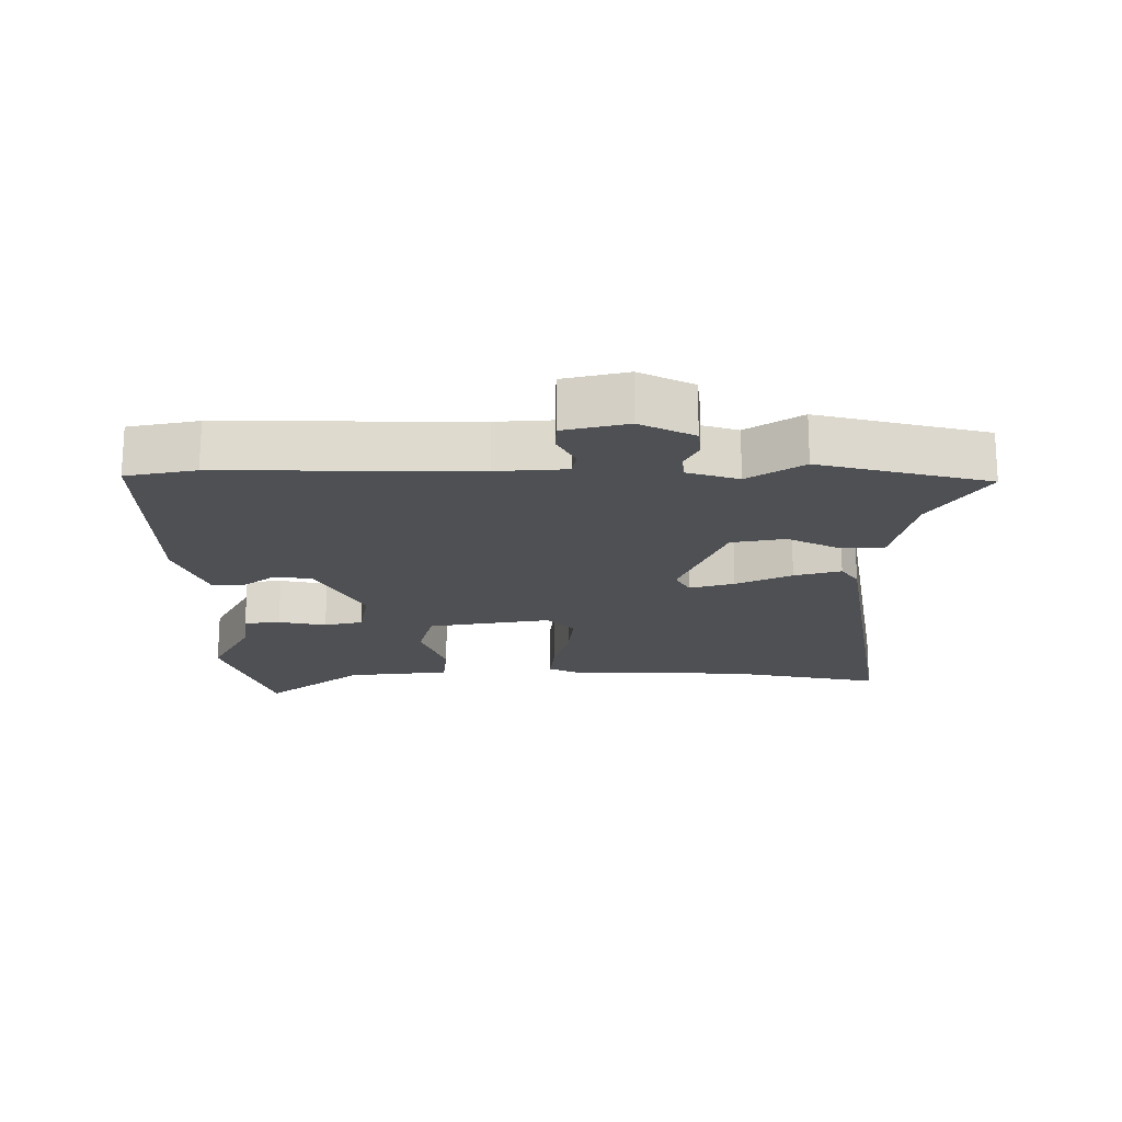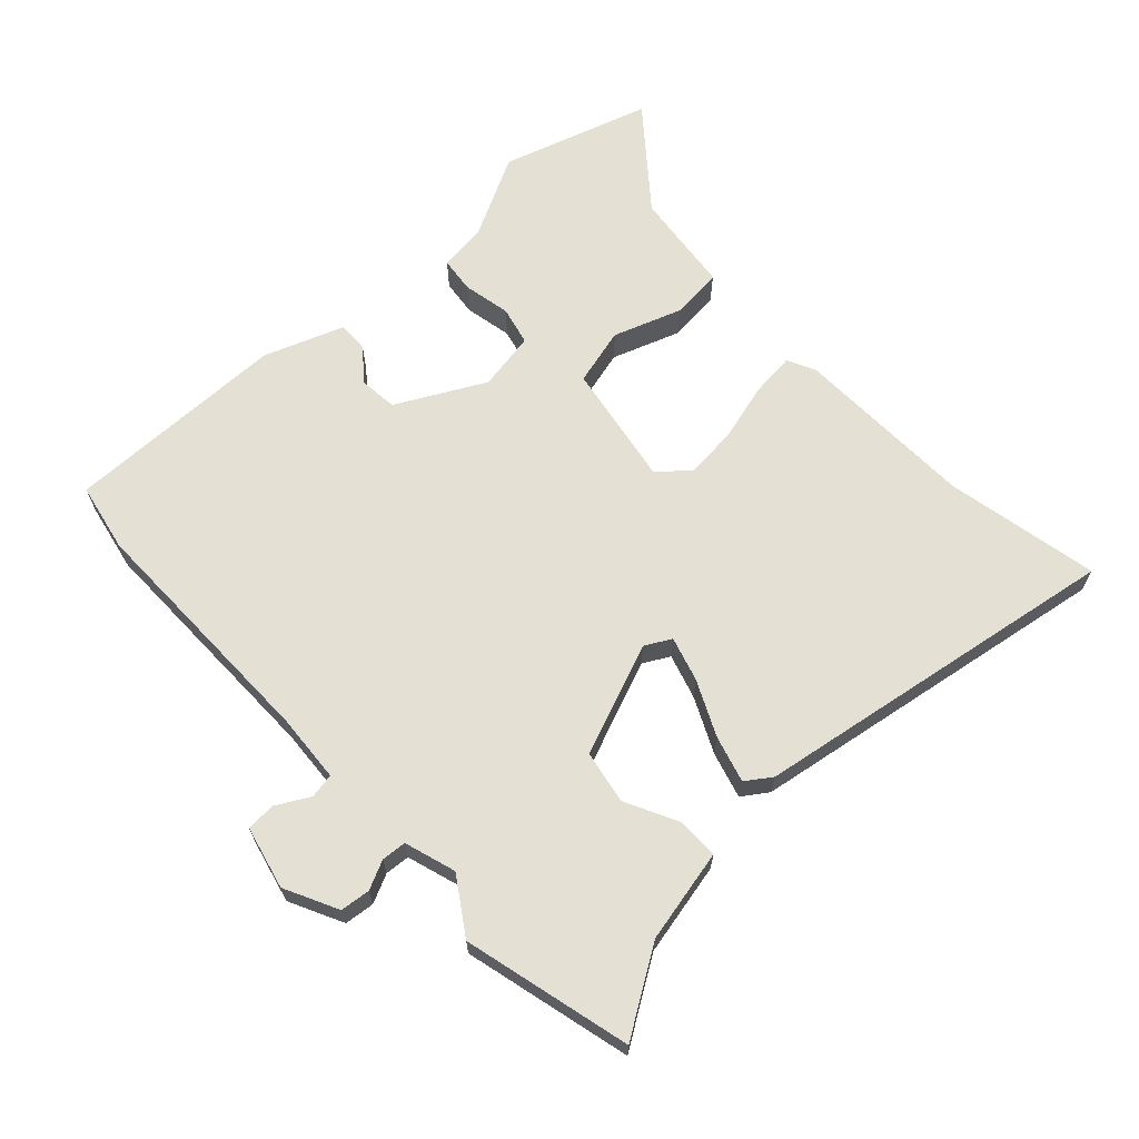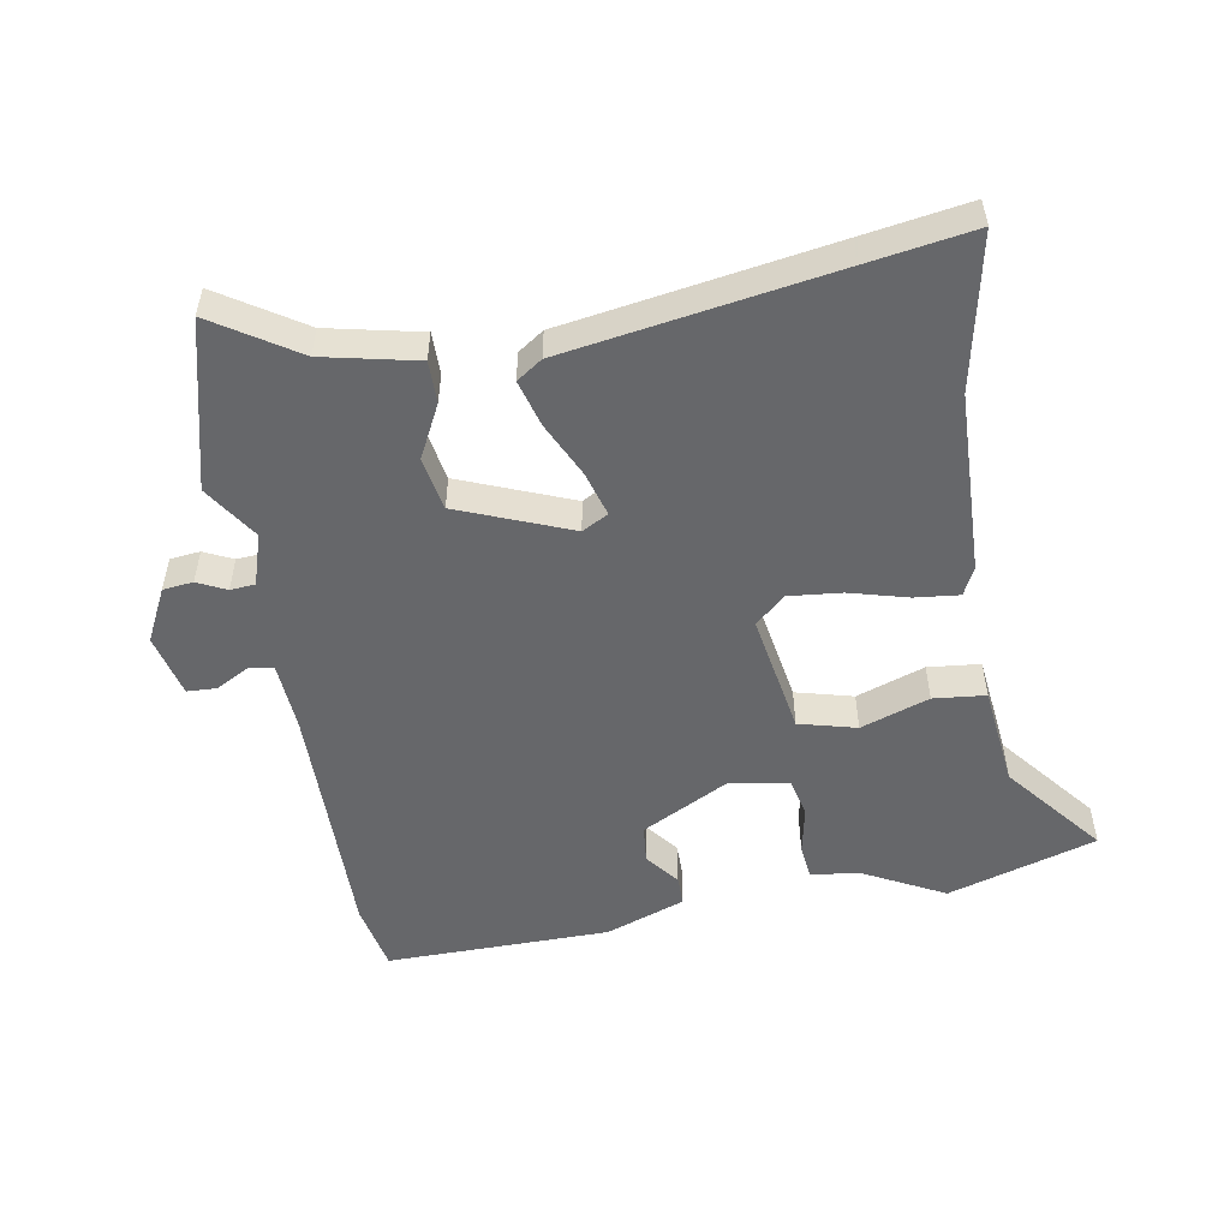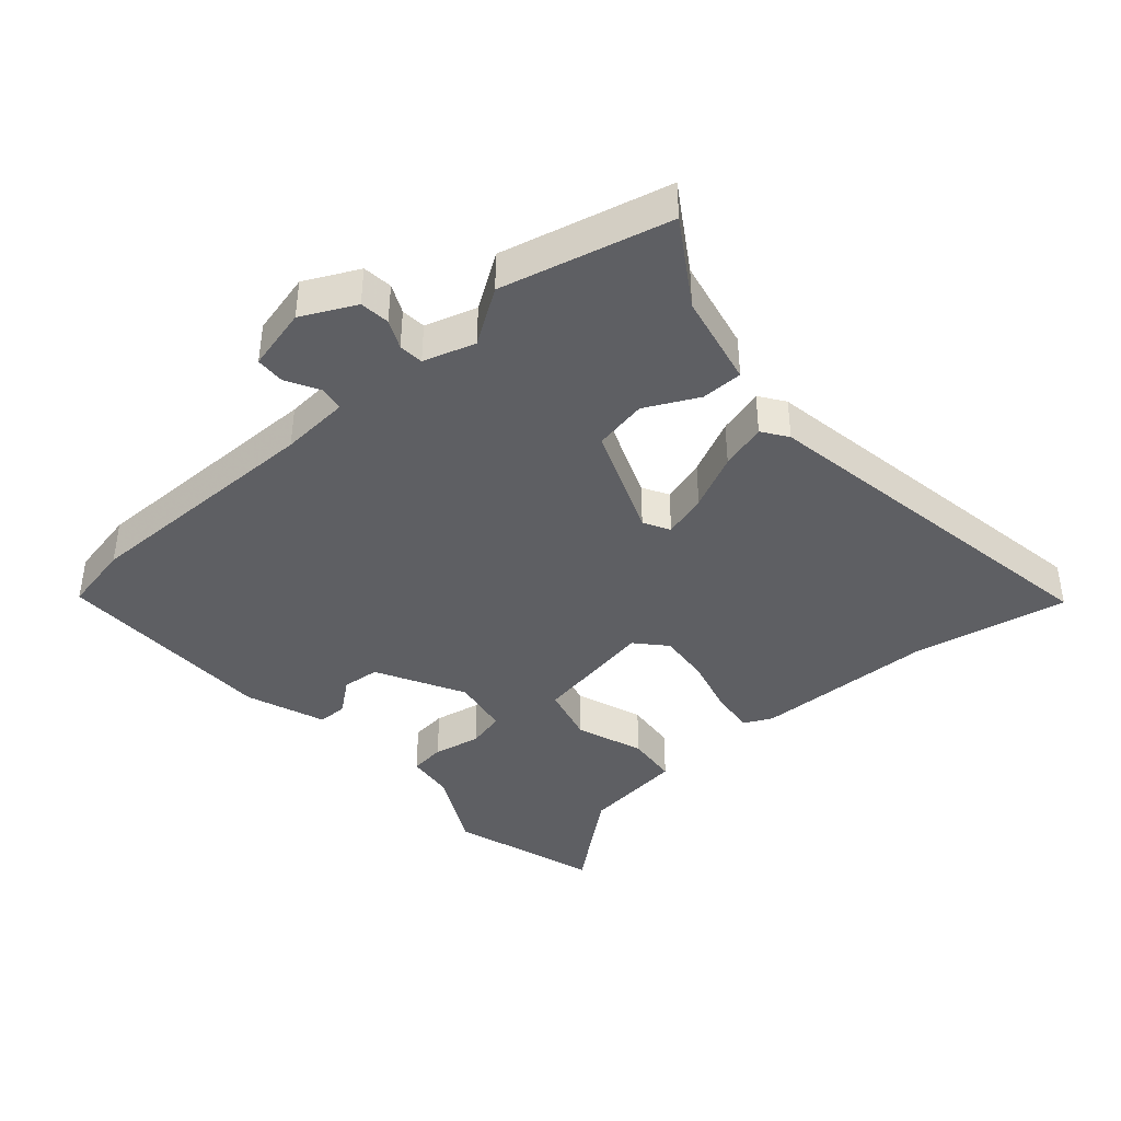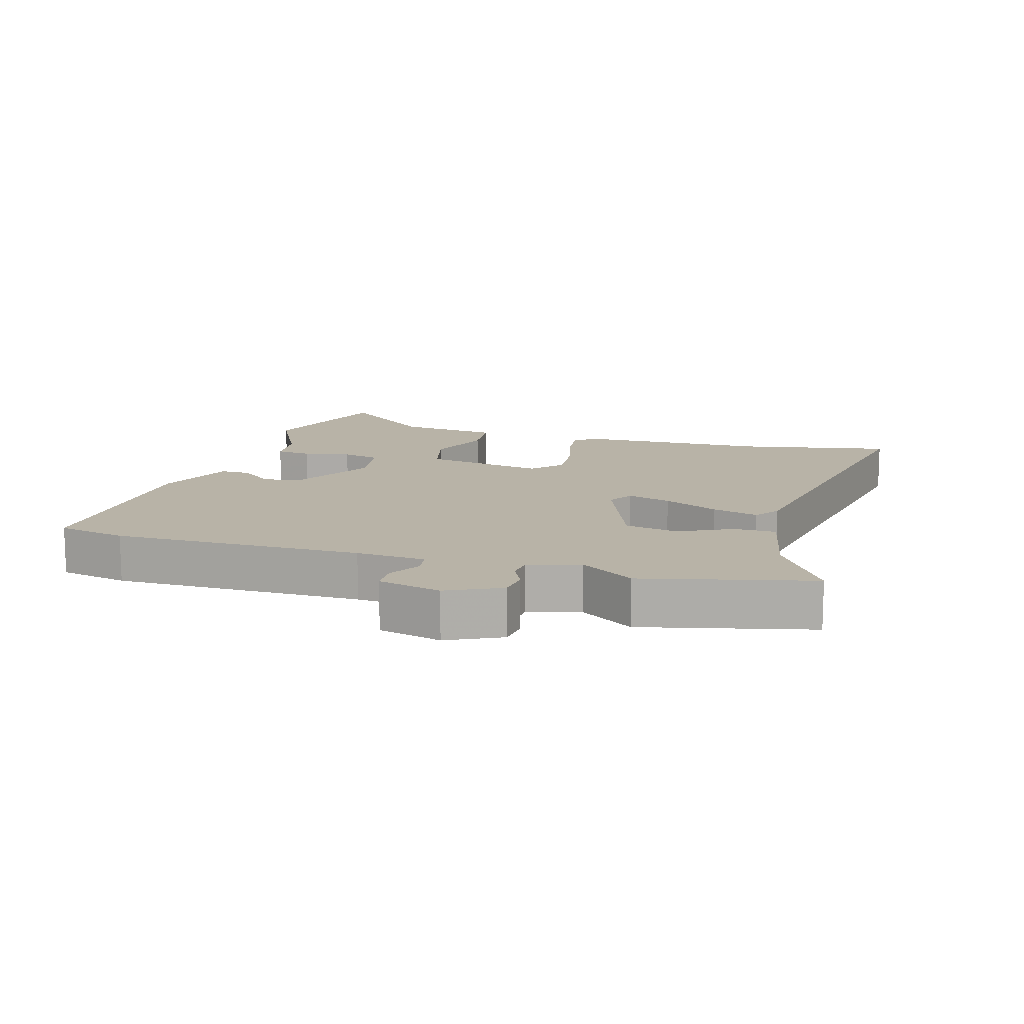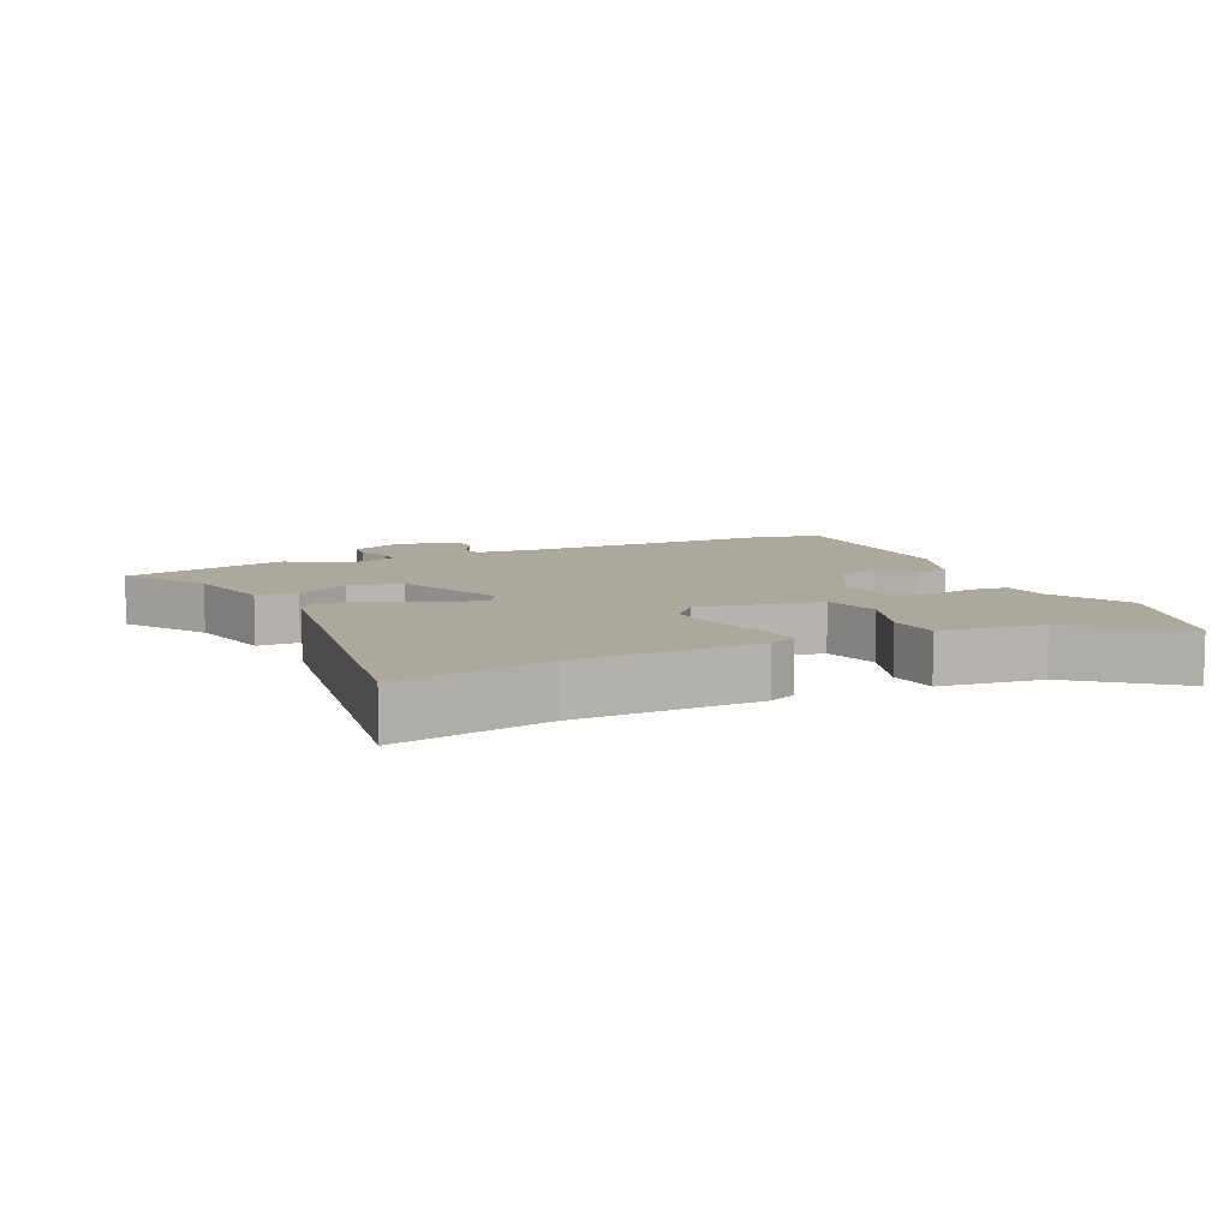
<metadata>
{"format":"obj","ext":"obj","renderer":"f3d","projection":"perspective","resolution":1024,"background":"white","views":[{"elev":-18.7,"azim":-89.9,"up":"+Y"},{"elev":66.1,"azim":-42.9,"up":"+Y"},{"elev":-52.1,"azim":9.8,"up":"+Y"},{"elev":-40.5,"azim":-48.5,"up":"+Y"},{"elev":12.8,"azim":-73.0,"up":"+Y"},{"elev":8.5,"azim":65.2,"up":"+Y"}]}
</metadata>
<code>
v -0.534 0.07 0.365
v -0.469 0.07 0.622
v -0.341 0.07 0.54
v -0.198 0.07 0.509
v -0.198 0.07 0.445
v -0.239 0.07 0.364
v -0.224 0.07 0.282
v -0.053 0.07 0.214
v -0.013 0.07 0.236
v -0.033 0.07 0.304
v -0.073 0.07 0.389
v -0.093 0.07 0.46
v -0.054 0.07 0.487
v 0.516 0.07 0.58
v 0.468 0.07 0.344
v 0.459 0.07 0.064
v 0.438 0.07 0.021
v 0.37 0.07 0.028
v 0.281 0.07 0.052
v 0.2 0.07 0.06
v 0.154 0.07 0.019
v 0.186 0.07 -0.169
v 0.274 0.07 -0.192
v 0.379 0.07 -0.155
v 0.459 0.07 -0.163
v 0.477 0.07 -0.321
v 0.597 0.07 -0.47
v 0.369 0.07 -0.541
v 0.244 0.07 -0.476
v 0.17 0.07 -0.467
v 0.164 0.07 -0.412
v 0.179 0.07 -0.339
v 0.165 0.07 -0.28
v 0.075 0.07 -0.264
v -0.06 0.07 -0.335
v -0.066 0.07 -0.393
v -0.026 0.07 -0.444
v -0.026 0.07 -0.49
v -0.148 0.07 -0.535
v -0.492 0.07 -0.539
v -0.513 0.07 -0.433
v -0.509 0.07 -0.051
v -0.516 0.07 0.055
v -0.554 0.07 0.062
v -0.605 0.07 0.034
v -0.65 0.07 0.036
v -0.673 0.07 0.133
v -0.632 0.07 0.215
v -0.586 0.07 0.22
v -0.542 0.07 0.199
v -0.504 0.07 0.202
v -0.479 0.07 0.281
v -0.534 0 0.365
v -0.469 0 0.622
v -0.341 0 0.54
v -0.198 0 0.509
v -0.198 0 0.445
v -0.239 0 0.364
v -0.224 0 0.282
v -0.053 0 0.214
v -0.013 0 0.236
v -0.033 0 0.304
v -0.073 0 0.389
v -0.093 0 0.46
v -0.054 0 0.487
v 0.516 0 0.58
v 0.468 0 0.344
v 0.459 0 0.064
v 0.438 0 0.021
v 0.37 0 0.028
v 0.281 0 0.052
v 0.2 0 0.06
v 0.154 0 0.019
v 0.186 0 -0.169
v 0.274 0 -0.192
v 0.379 0 -0.155
v 0.459 0 -0.163
v 0.477 0 -0.321
v 0.597 0 -0.47
v 0.369 0 -0.541
v 0.244 0 -0.476
v 0.17 0 -0.467
v 0.164 0 -0.412
v 0.179 0 -0.339
v 0.165 0 -0.28
v 0.075 0 -0.264
v -0.06 0 -0.335
v -0.066 0 -0.393
v -0.026 0 -0.444
v -0.026 0 -0.49
v -0.148 0 -0.535
v -0.492 0 -0.539
v -0.513 0 -0.433
v -0.509 0 -0.051
v -0.516 0 0.055
v -0.554 0 0.062
v -0.605 0 0.034
v -0.65 0 0.036
v -0.673 0 0.133
v -0.632 0 0.215
v -0.586 0 0.22
v -0.542 0 0.199
v -0.504 0 0.202
v -0.479 0 0.281
f 47 48 49 50
f 47 50 51
f 44 45 46 47
f 43 44 47 51
f 42 43 51 52
f 40 41 42 52
f 36 37 38 39
f 35 36 39 40
f 34 35 40 52
f 29 30 31 32
f 29 32 33
f 26 27 28 29
f 26 29 33
f 23 24 25 26
f 22 23 26 33
f 21 22 33 34
f 16 17 18 19
f 15 16 19 20
f 14 15 20 21
f 10 11 12 13
f 9 10 13 14
f 3 4 5 6
f 3 6 7
f 2 3 7
f 1 2 7
f 21 34 52 1
f 9 14 21
f 8 9 21
f 1 7 8 21
f 102 101 100 99
f 103 102 99
f 99 98 97 96
f 103 99 96 95
f 104 103 95 94
f 104 94 93 92
f 91 90 89 88
f 92 91 88 87
f 104 92 87 86
f 84 83 82 81
f 85 84 81
f 81 80 79 78
f 85 81 78
f 78 77 76 75
f 85 78 75 74
f 86 85 74 73
f 71 70 69 68
f 72 71 68 67
f 73 72 67 66
f 65 64 63 62
f 66 65 62 61
f 58 57 56 55
f 59 58 55
f 59 55 54
f 59 54 53
f 53 104 86 73
f 73 66 61
f 73 61 60
f 73 60 59 53
f 1 53 54 2
f 2 54 55 3
f 3 55 56 4
f 4 56 57 5
f 5 57 58 6
f 6 58 59 7
f 7 59 60 8
f 8 60 61 9
f 9 61 62 10
f 10 62 63 11
f 11 63 64 12
f 12 64 65 13
f 13 65 66 14
f 14 66 67 15
f 15 67 68 16
f 16 68 69 17
f 17 69 70 18
f 18 70 71 19
f 19 71 72 20
f 20 72 73 21
f 21 73 74 22
f 22 74 75 23
f 23 75 76 24
f 24 76 77 25
f 25 77 78 26
f 26 78 79 27
f 27 79 80 28
f 28 80 81 29
f 29 81 82 30
f 30 82 83 31
f 31 83 84 32
f 32 84 85 33
f 33 85 86 34
f 34 86 87 35
f 35 87 88 36
f 36 88 89 37
f 37 89 90 38
f 38 90 91 39
f 39 91 92 40
f 40 92 93 41
f 41 93 94 42
f 42 94 95 43
f 43 95 96 44
f 44 96 97 45
f 45 97 98 46
f 46 98 99 47
f 47 99 100 48
f 48 100 101 49
f 49 101 102 50
f 50 102 103 51
f 51 103 104 52
f 52 104 53 1

</code>
